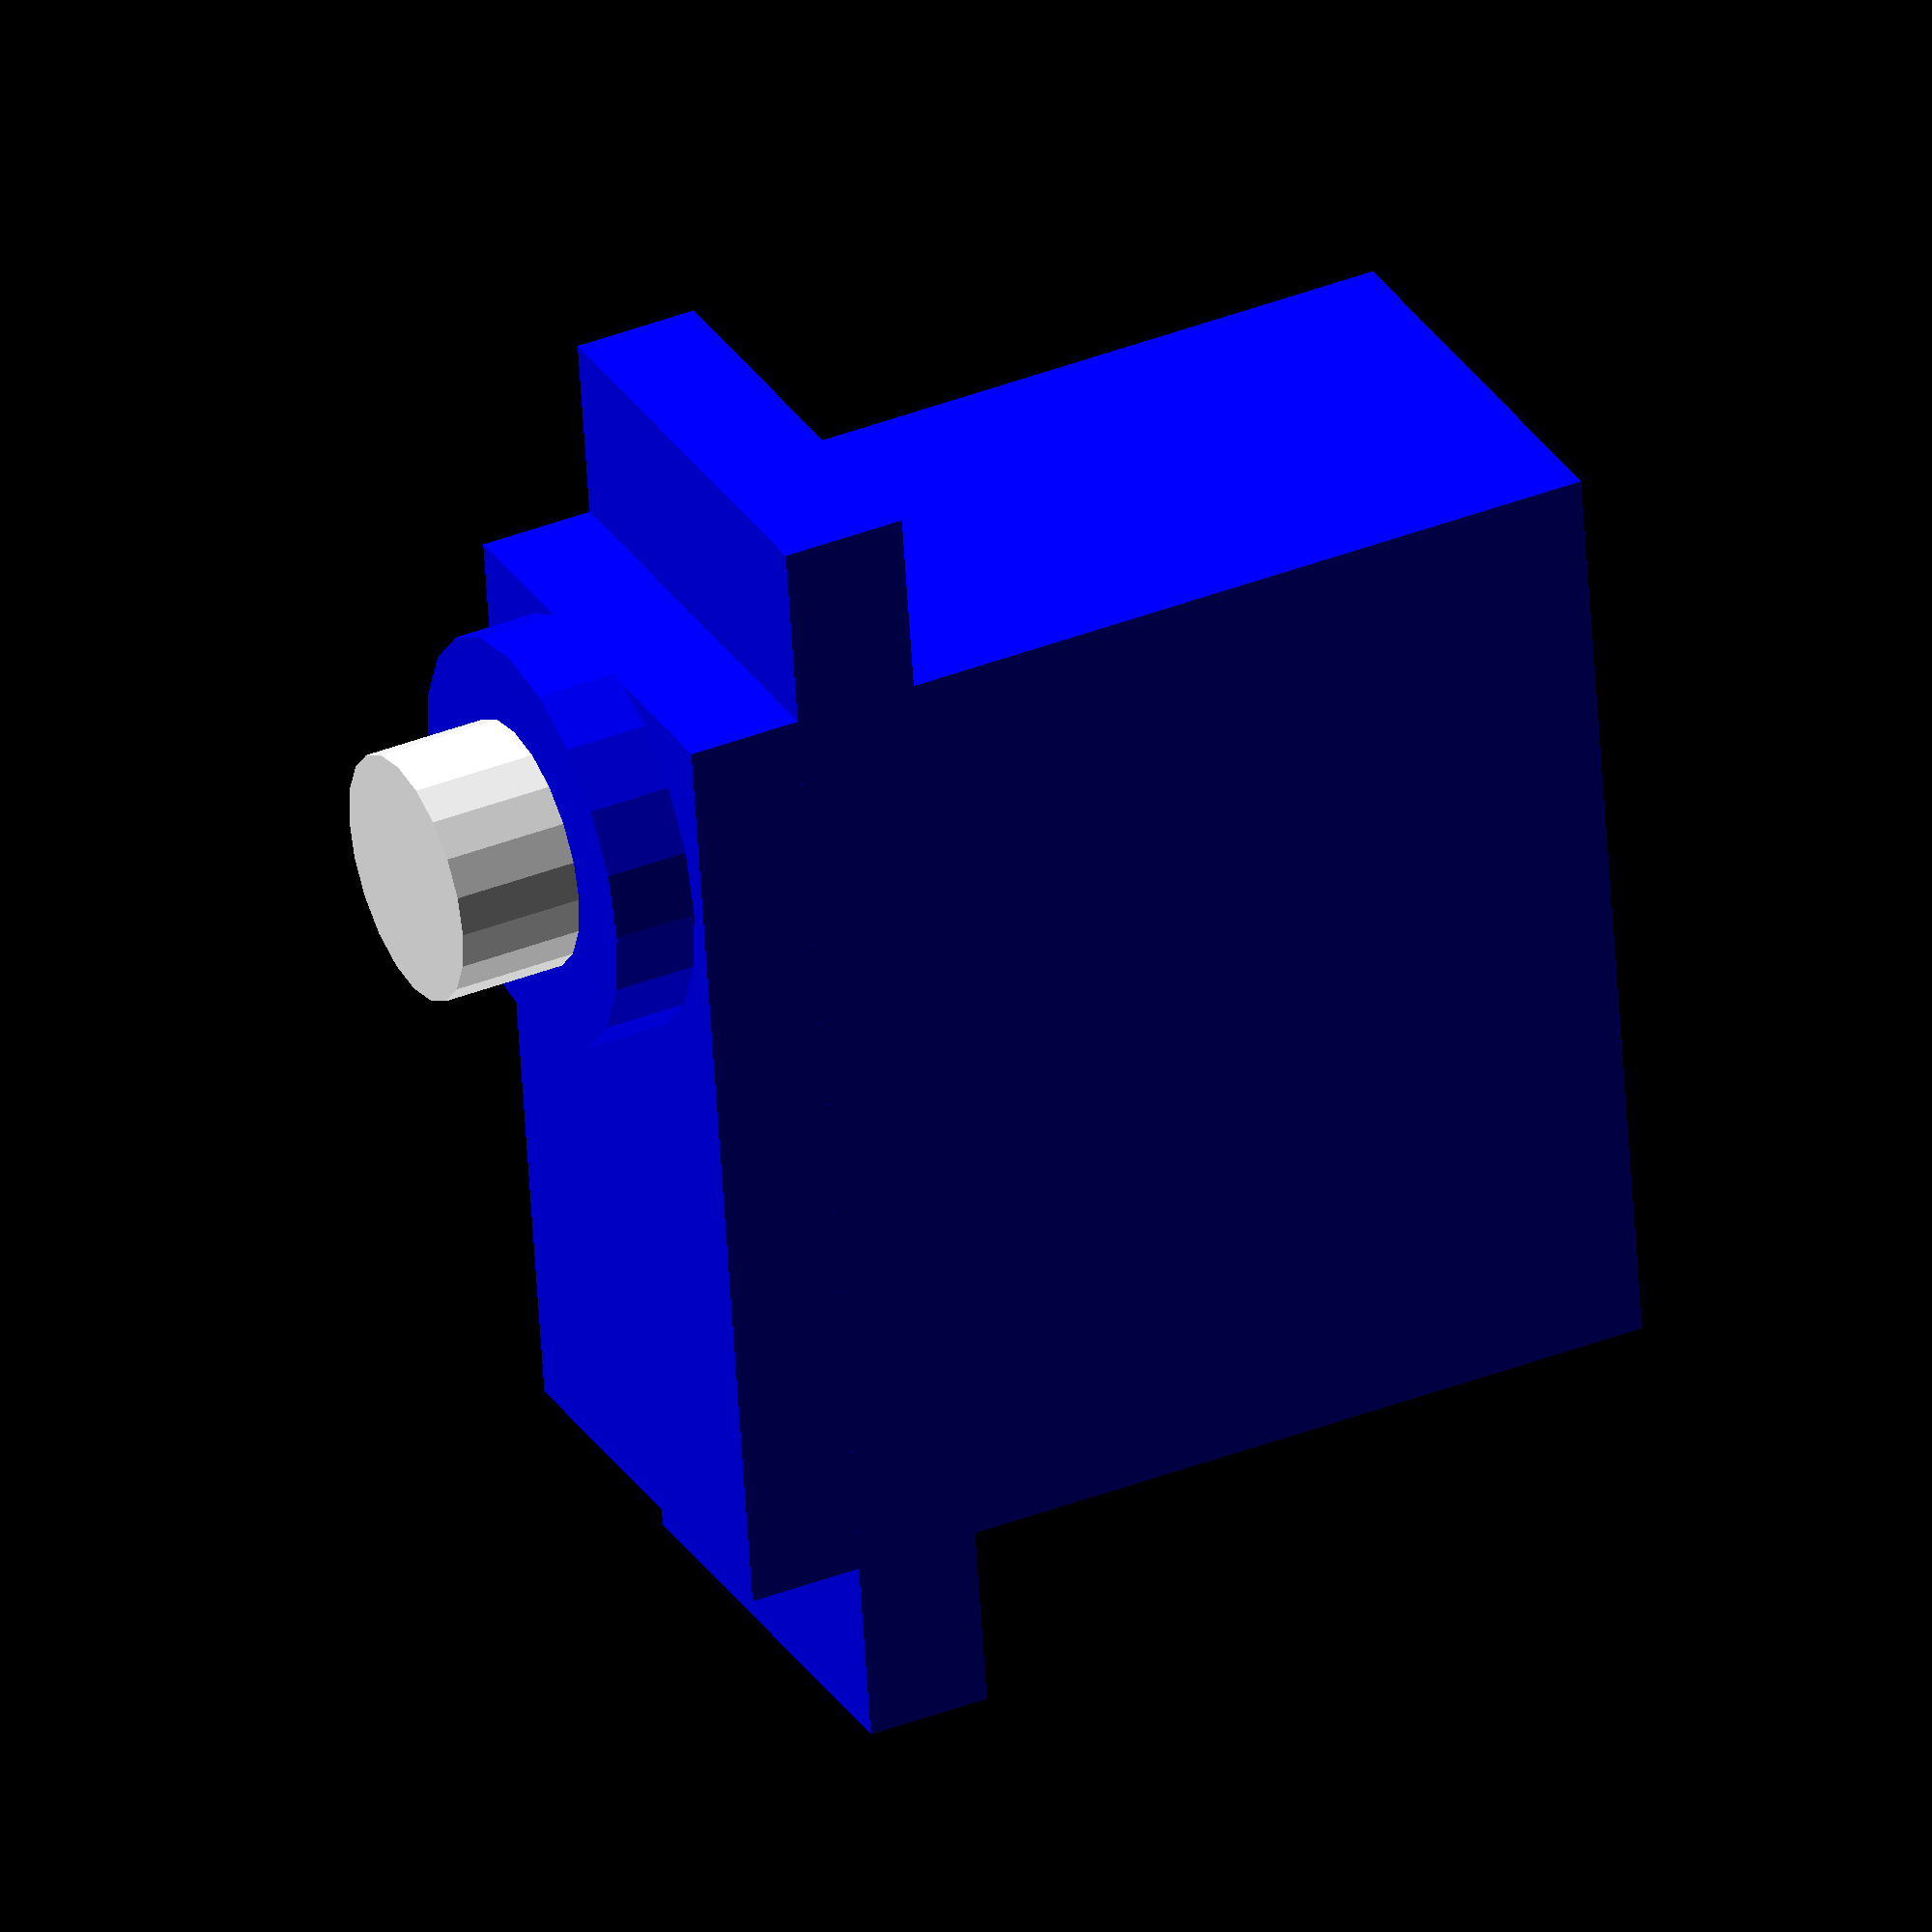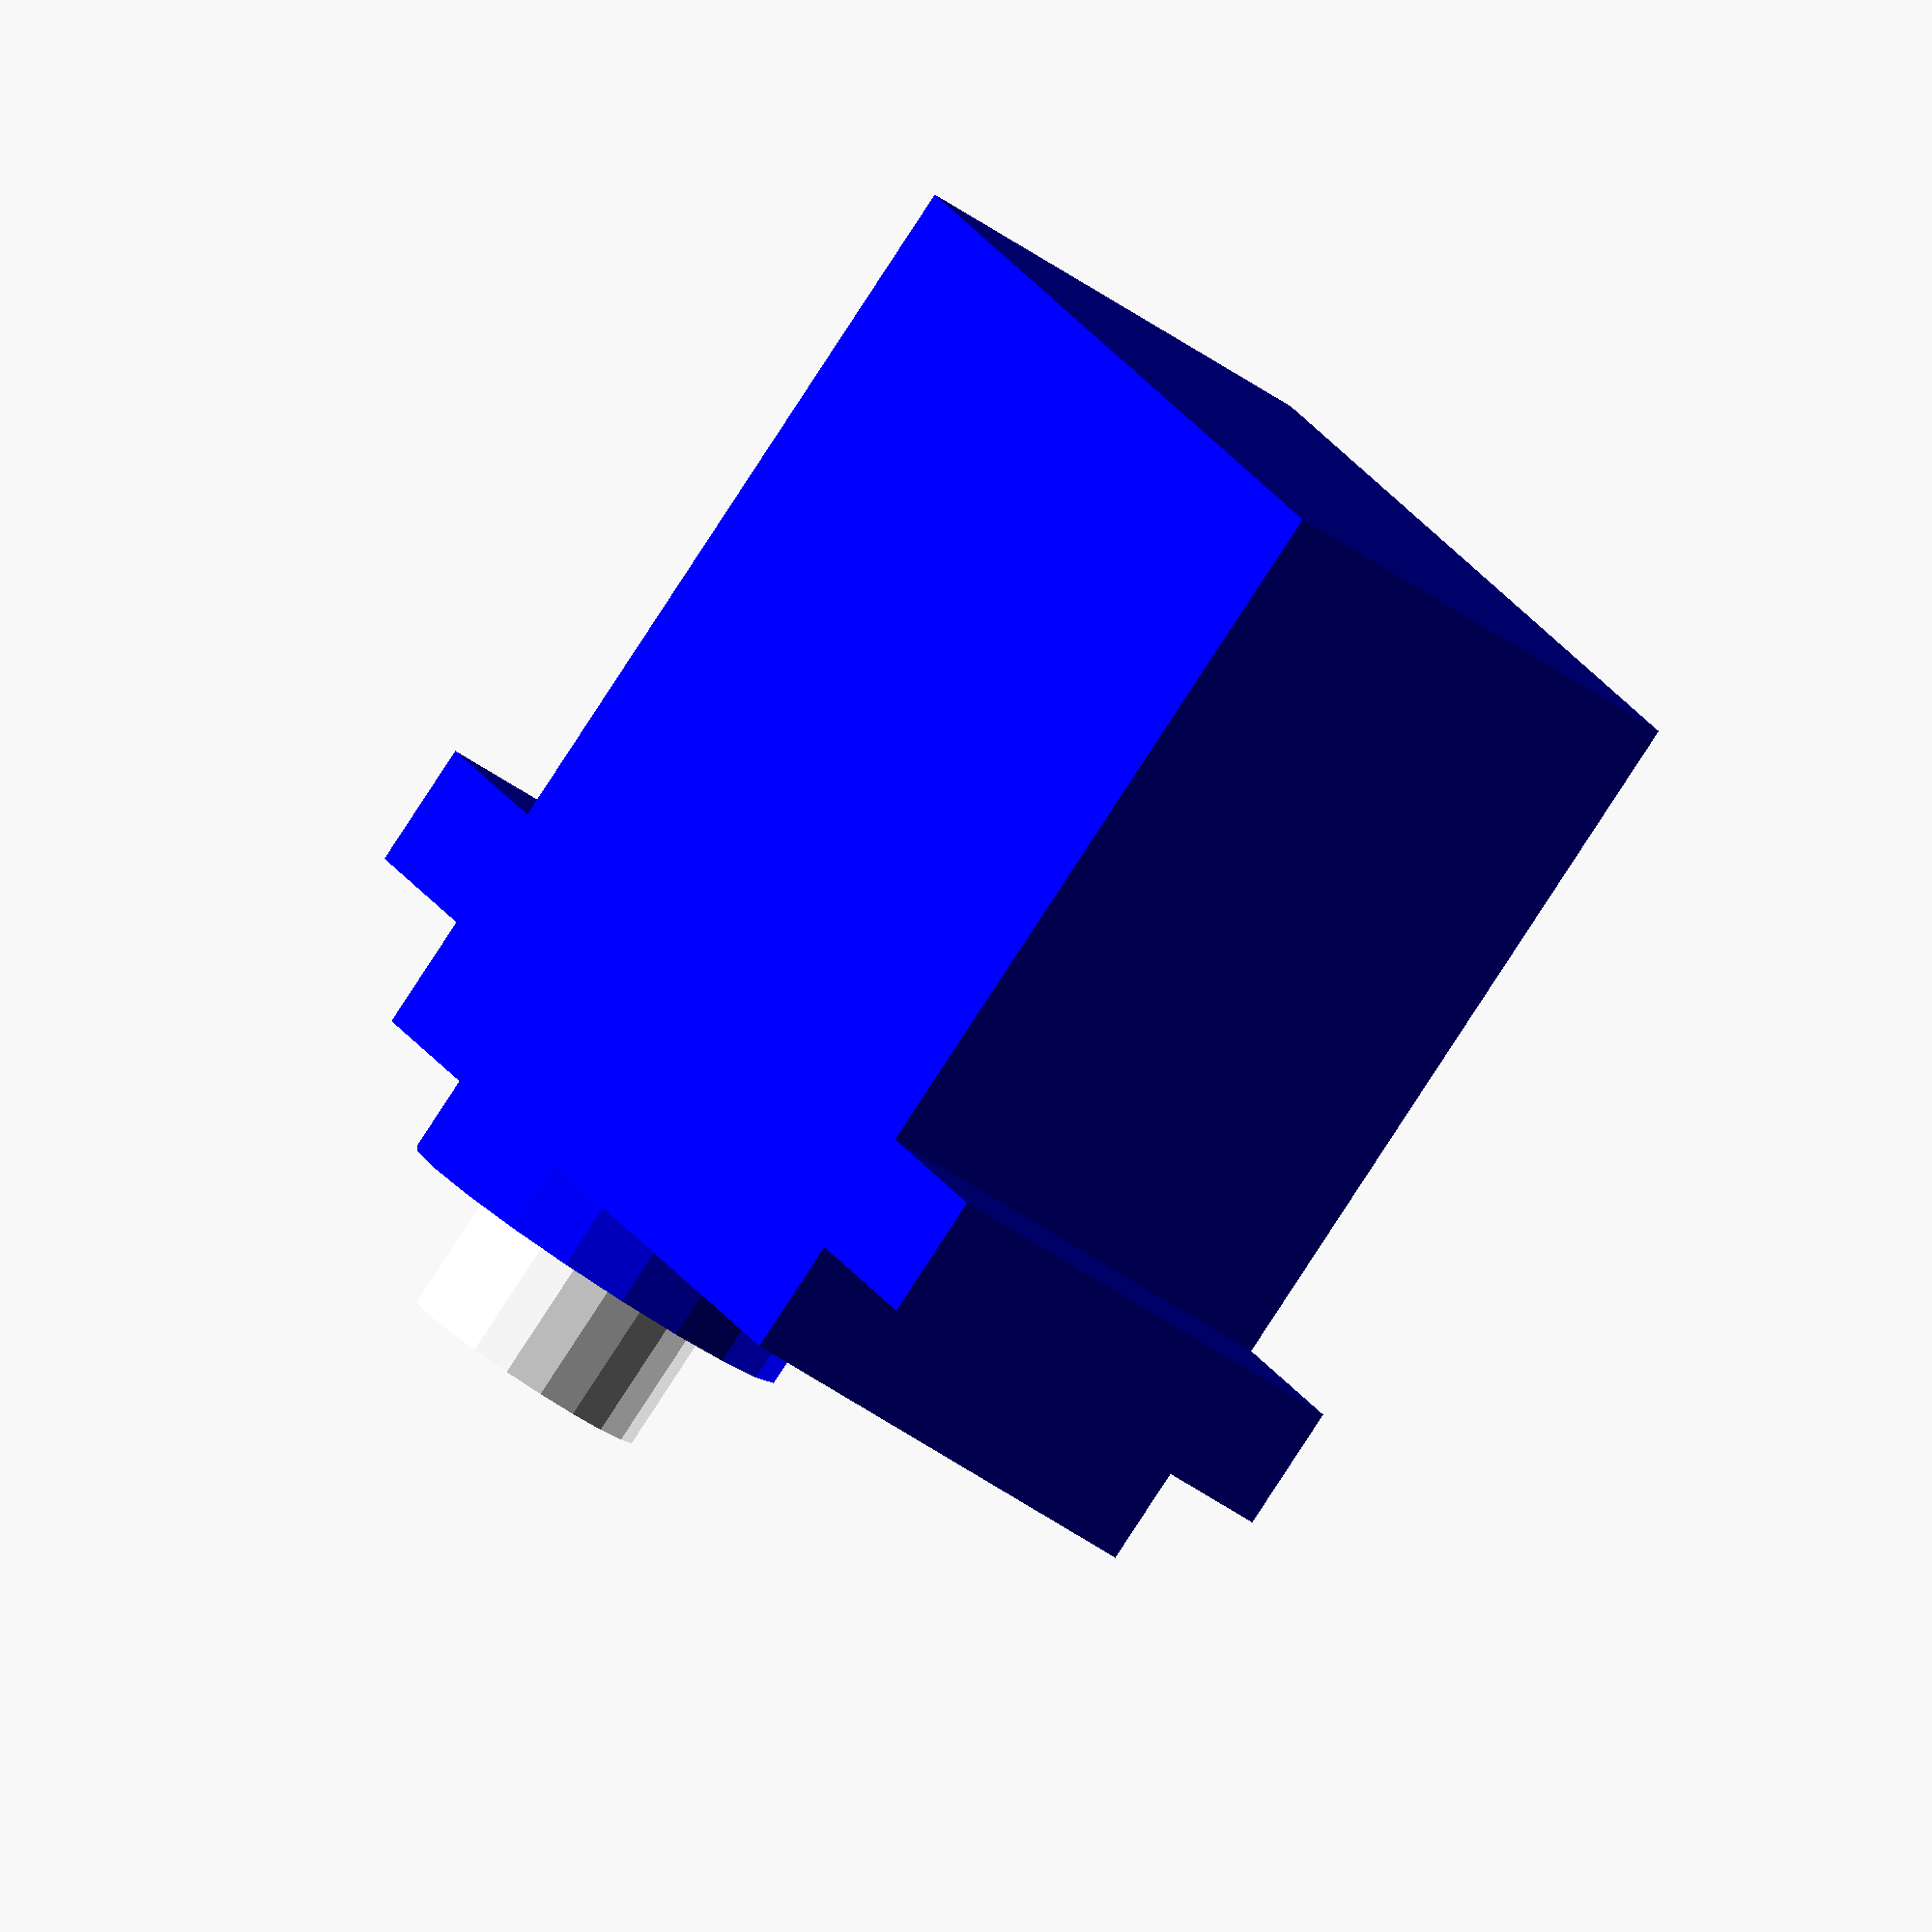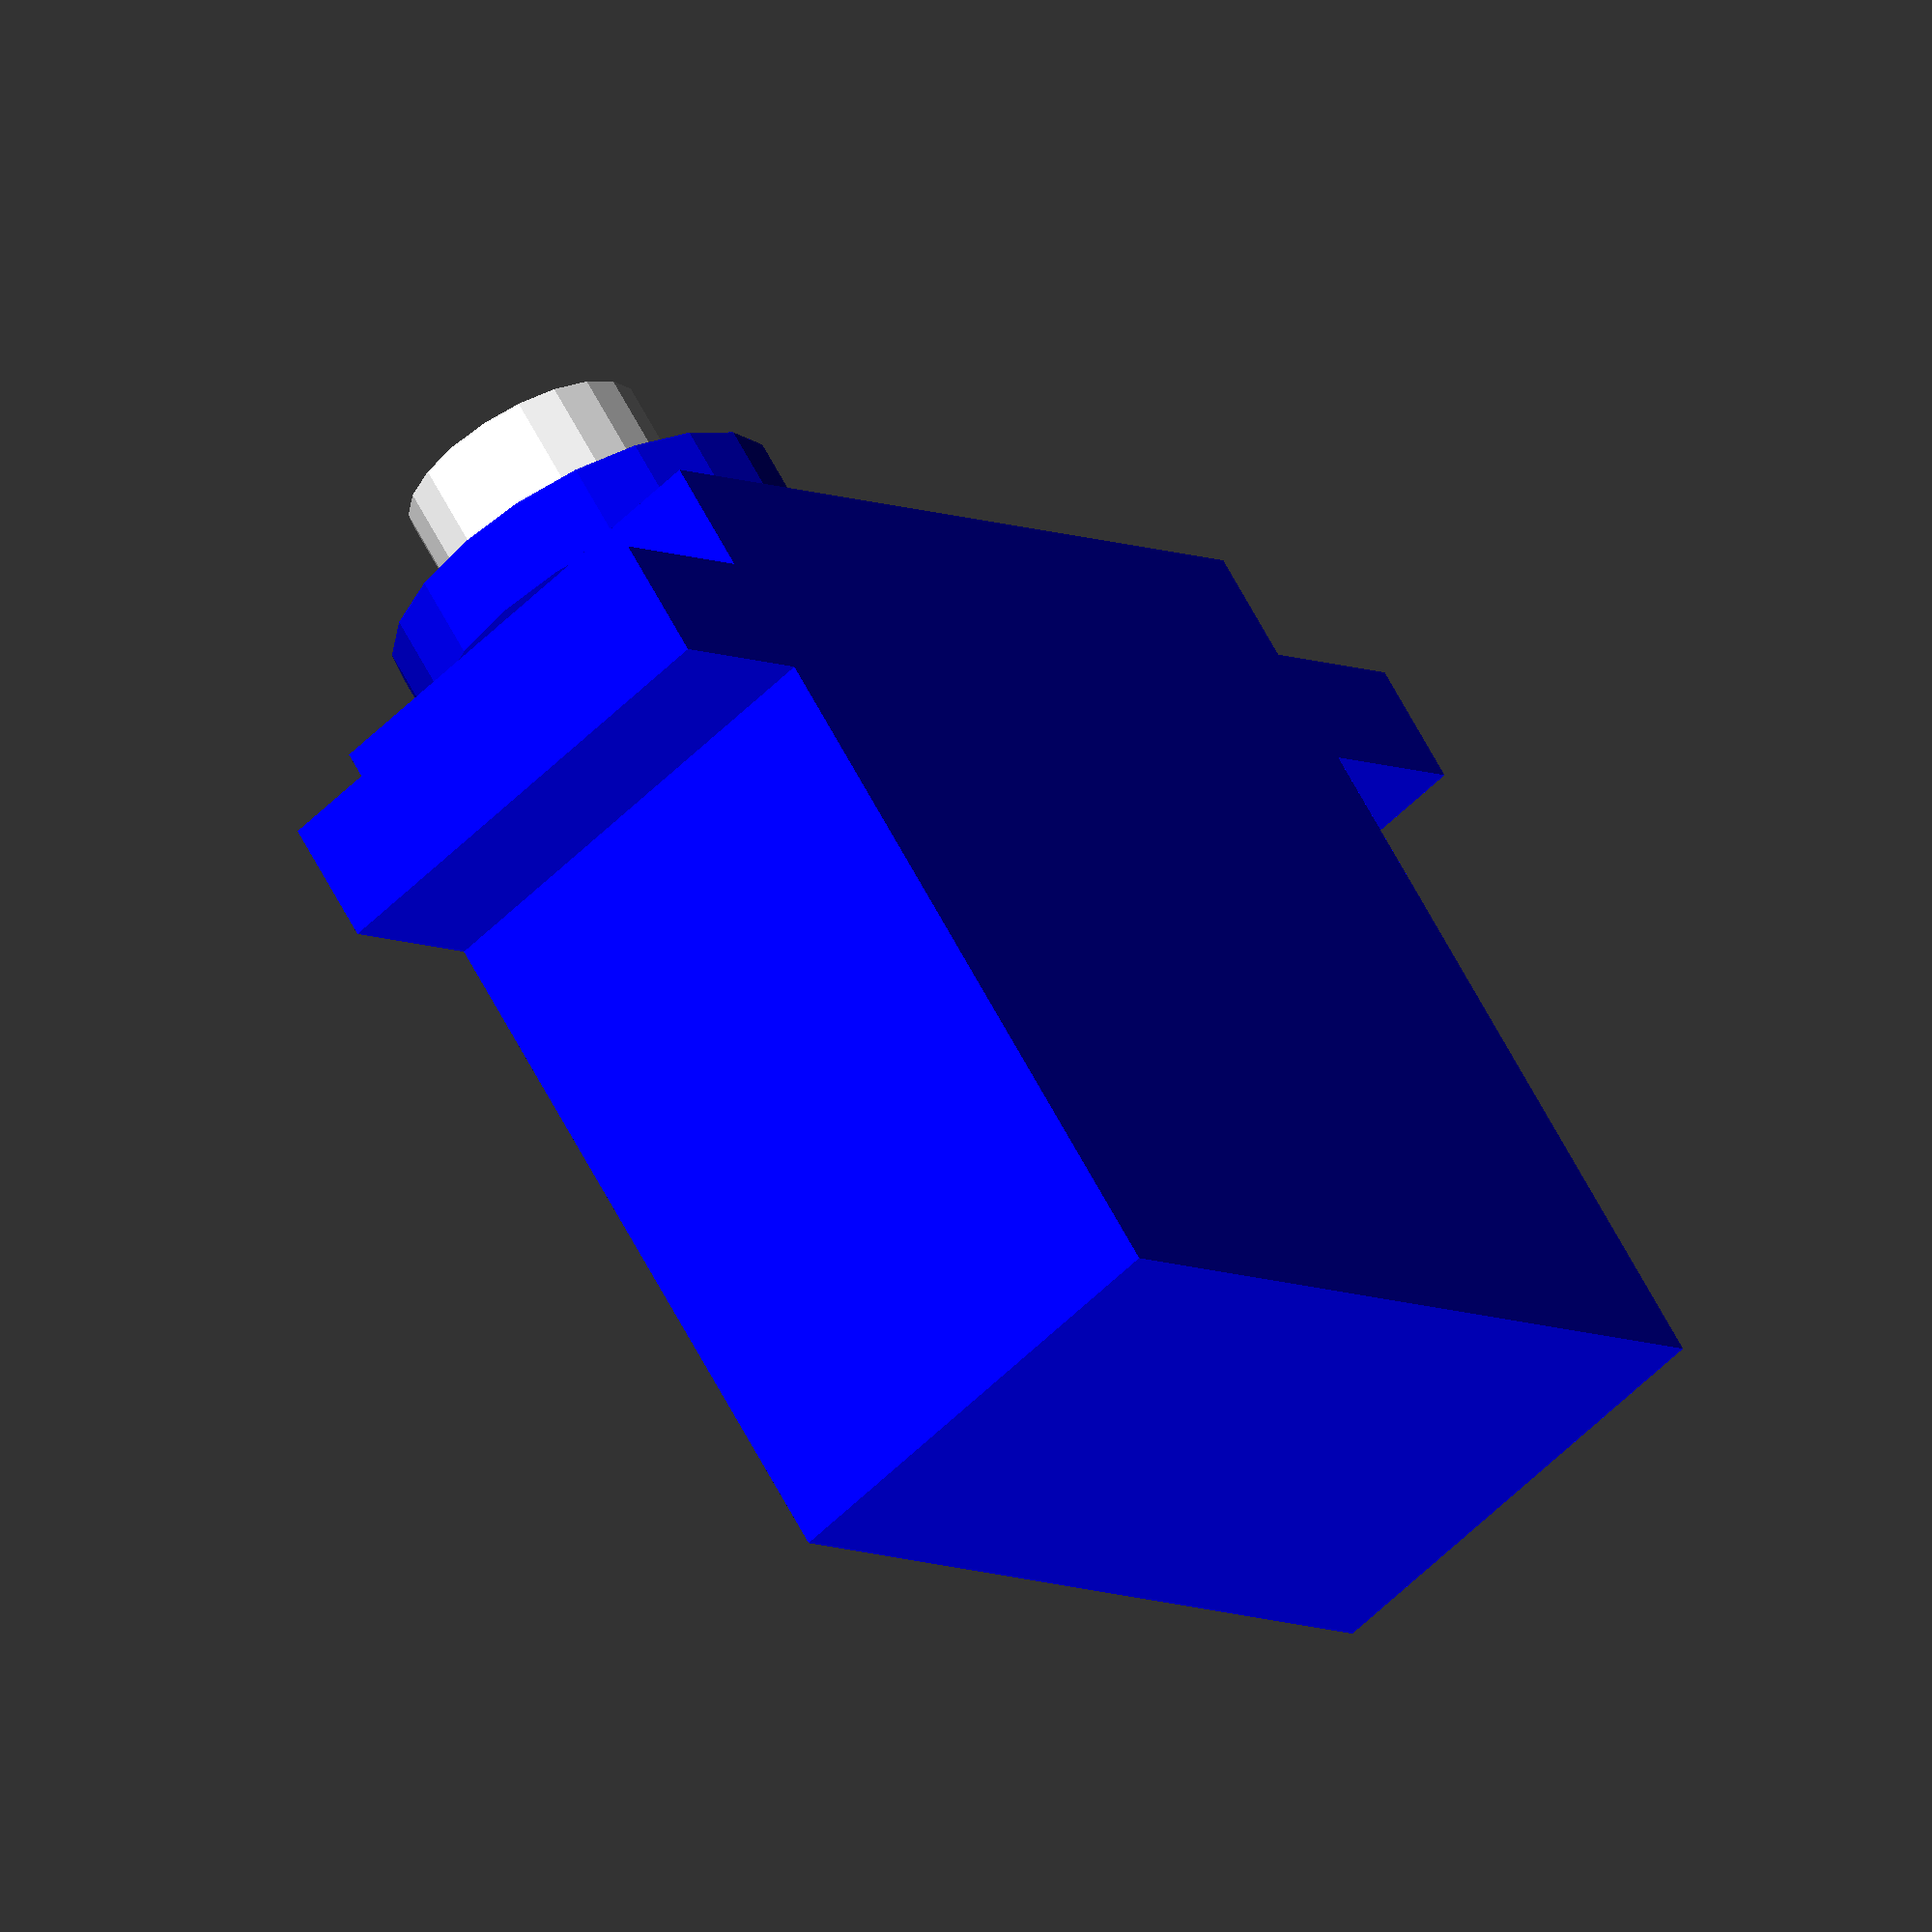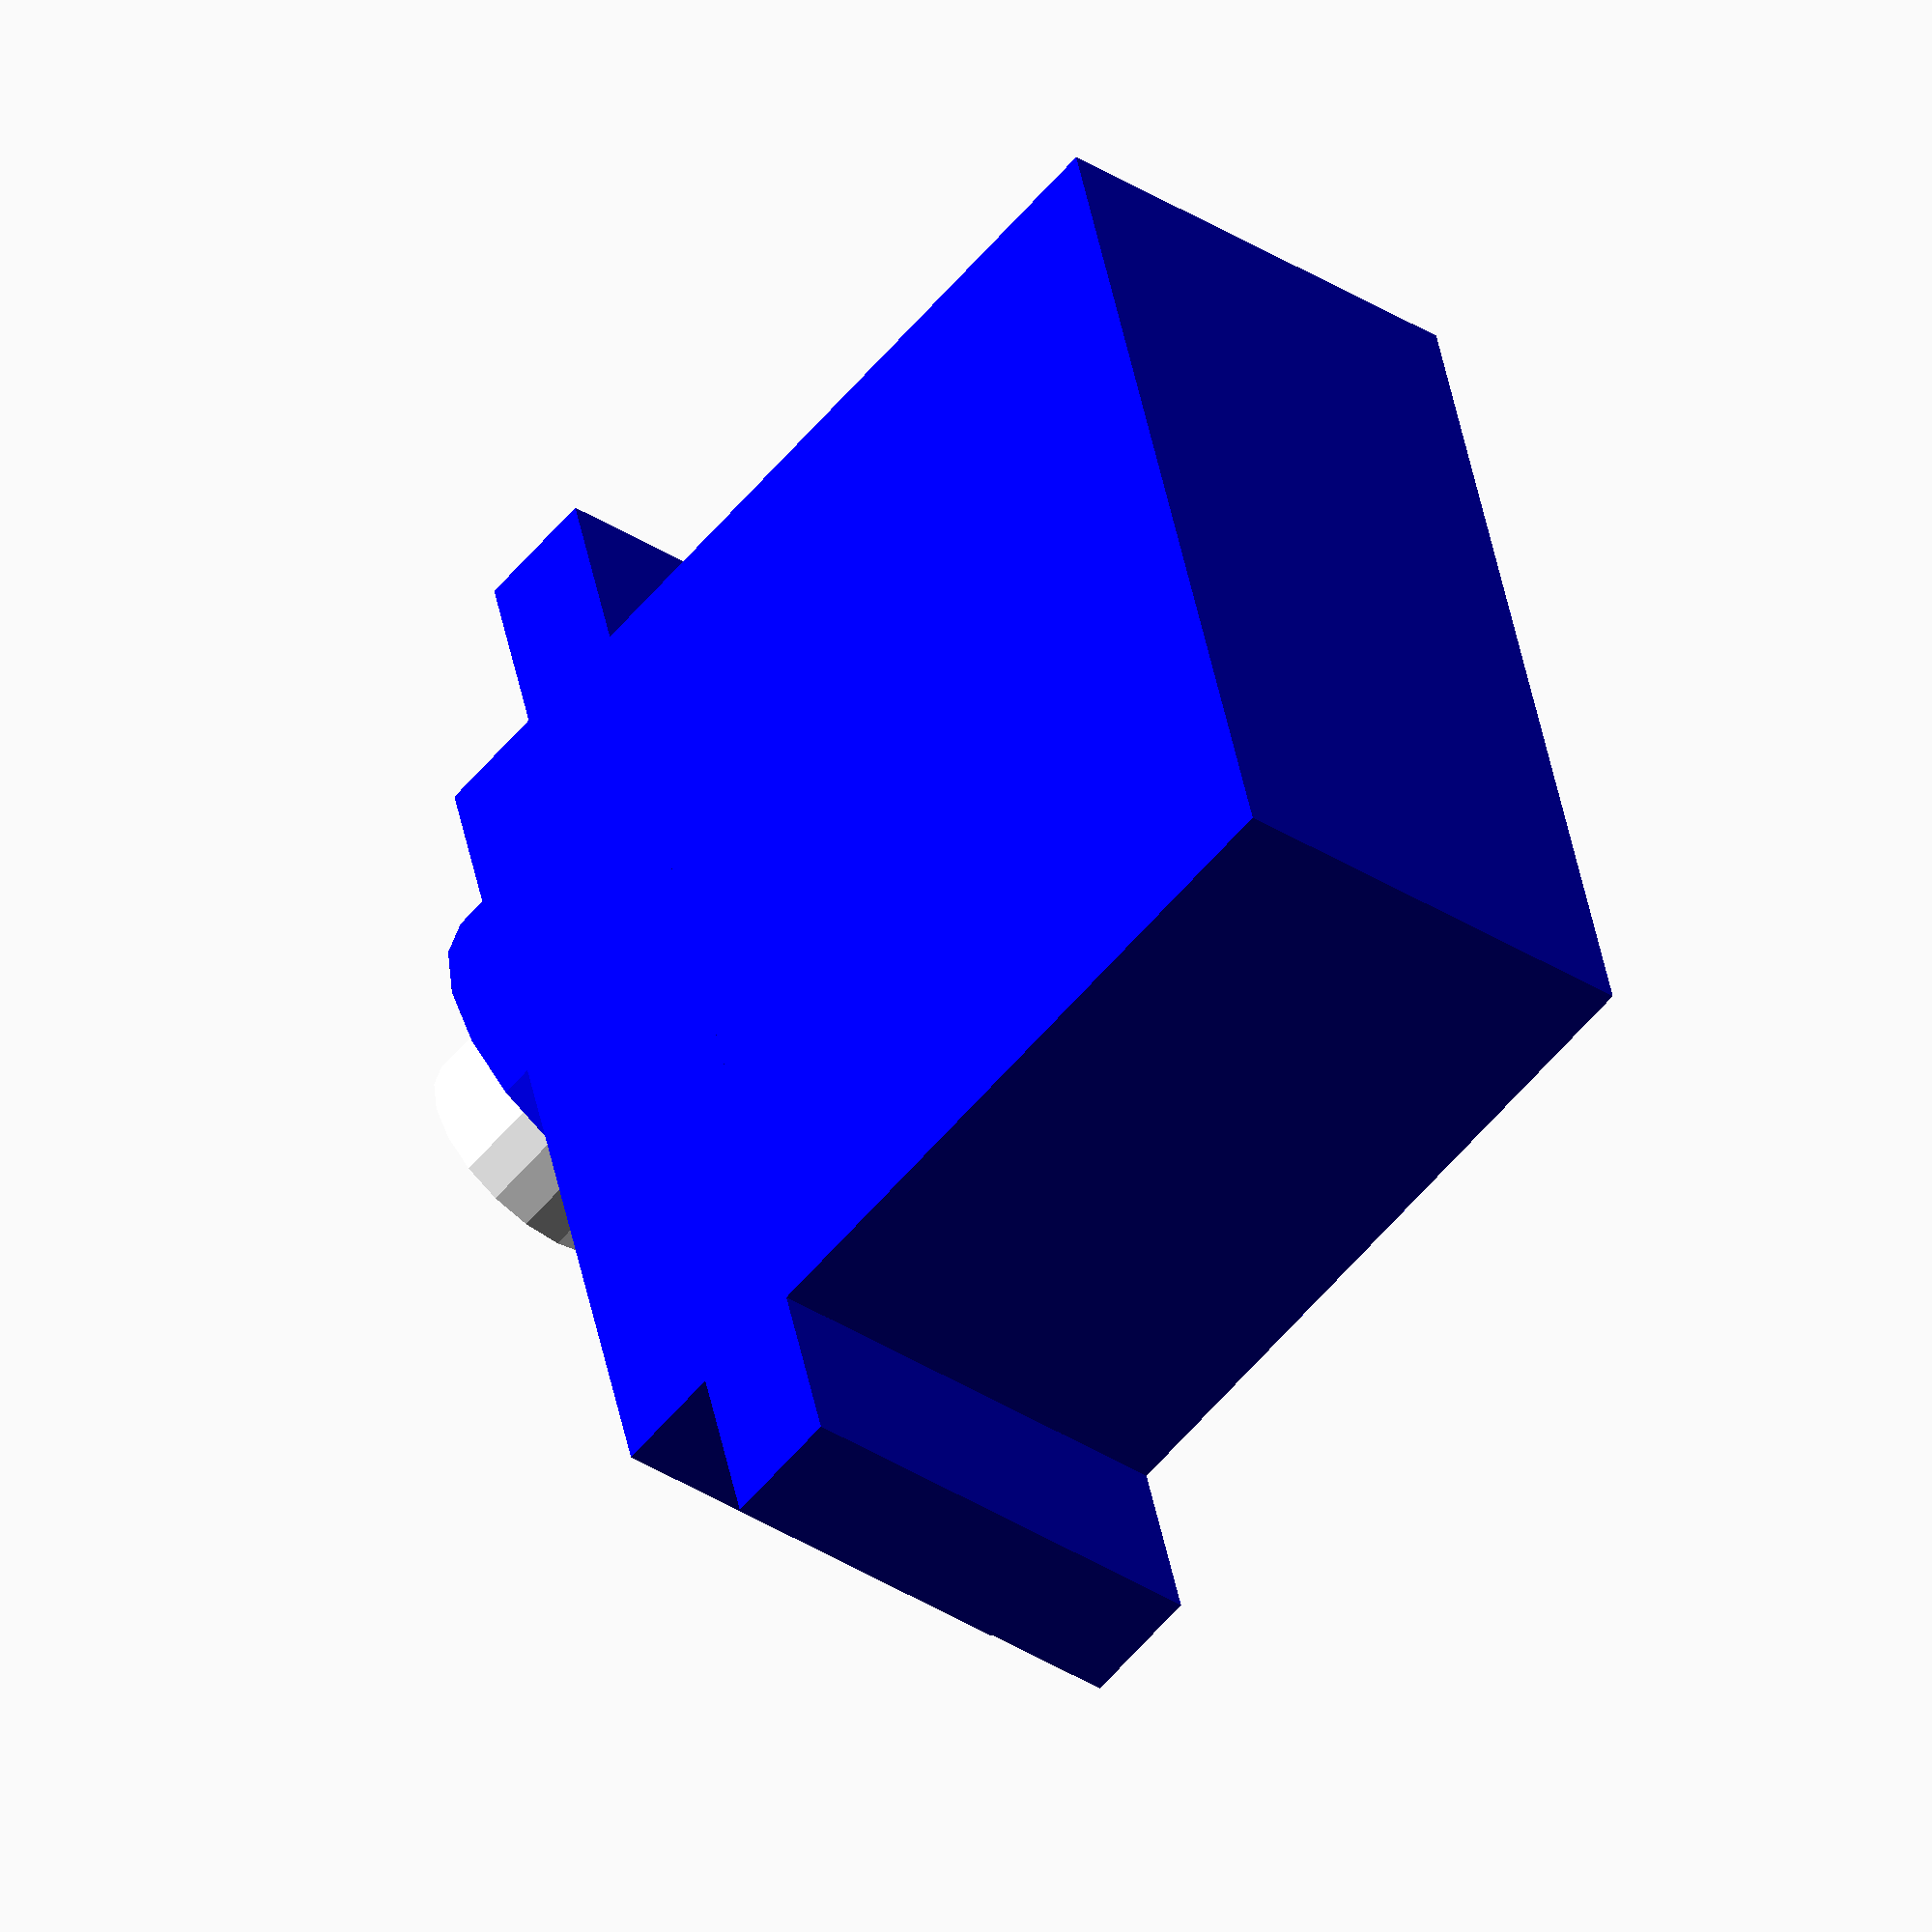
<openscad>
servo_x=11;
servo_y=23;
servo_z=23;
servo_mount_x=11;
servo_mount_y=32;
servo_mount_z=3;
mount_rad=1.5;
servo_shaft_x=0.5*servo_x;
servo_shaft_y=0.2*servo_y;
servo_r=3;
servo_h=3;



fn=64;

$fn =20;

module servo(){
    
    
    color("white")translate([servo_shaft_x,servo_shaft_y,servo_z])cylinder(r=servo_r,h=servo_h+2);
    
    color("blue")translate([servo_shaft_x,servo_shaft_y,servo_z])cylinder(r=5,h=2);
    
    color("blue")cube([servo_x,servo_y,servo_z]);
    color("blue")translate([0,-0.5*(servo_mount_y-servo_y),servo_z*0.75])render()difference(){
        
     cube([servo_mount_x,servo_mount_y,servo_mount_z]);
        //translate([0.5*servo_mount_x,0.25*(servo_mount_y-servo_y),0])cylinder(r=mount_rad,h=10);
       // translate([0.75*servo_mount_x,0.25*(servo_mount_y-servo_y),0])cylinder(r=mount_rad,h=10);
        
        //translate([0.5*servo_mount_x,servo_mount_y-0.25*(servo_mount_y-servo_y),0])cylinder(r=mount_rad,h=10);
        
    }
}    


servo();

</openscad>
<views>
elev=141.6 azim=352.0 roll=116.3 proj=o view=wireframe
elev=264.5 azim=26.3 roll=33.2 proj=o view=wireframe
elev=296.3 azim=218.2 roll=152.4 proj=o view=solid
elev=235.8 azim=13.2 roll=38.8 proj=o view=solid
</views>
